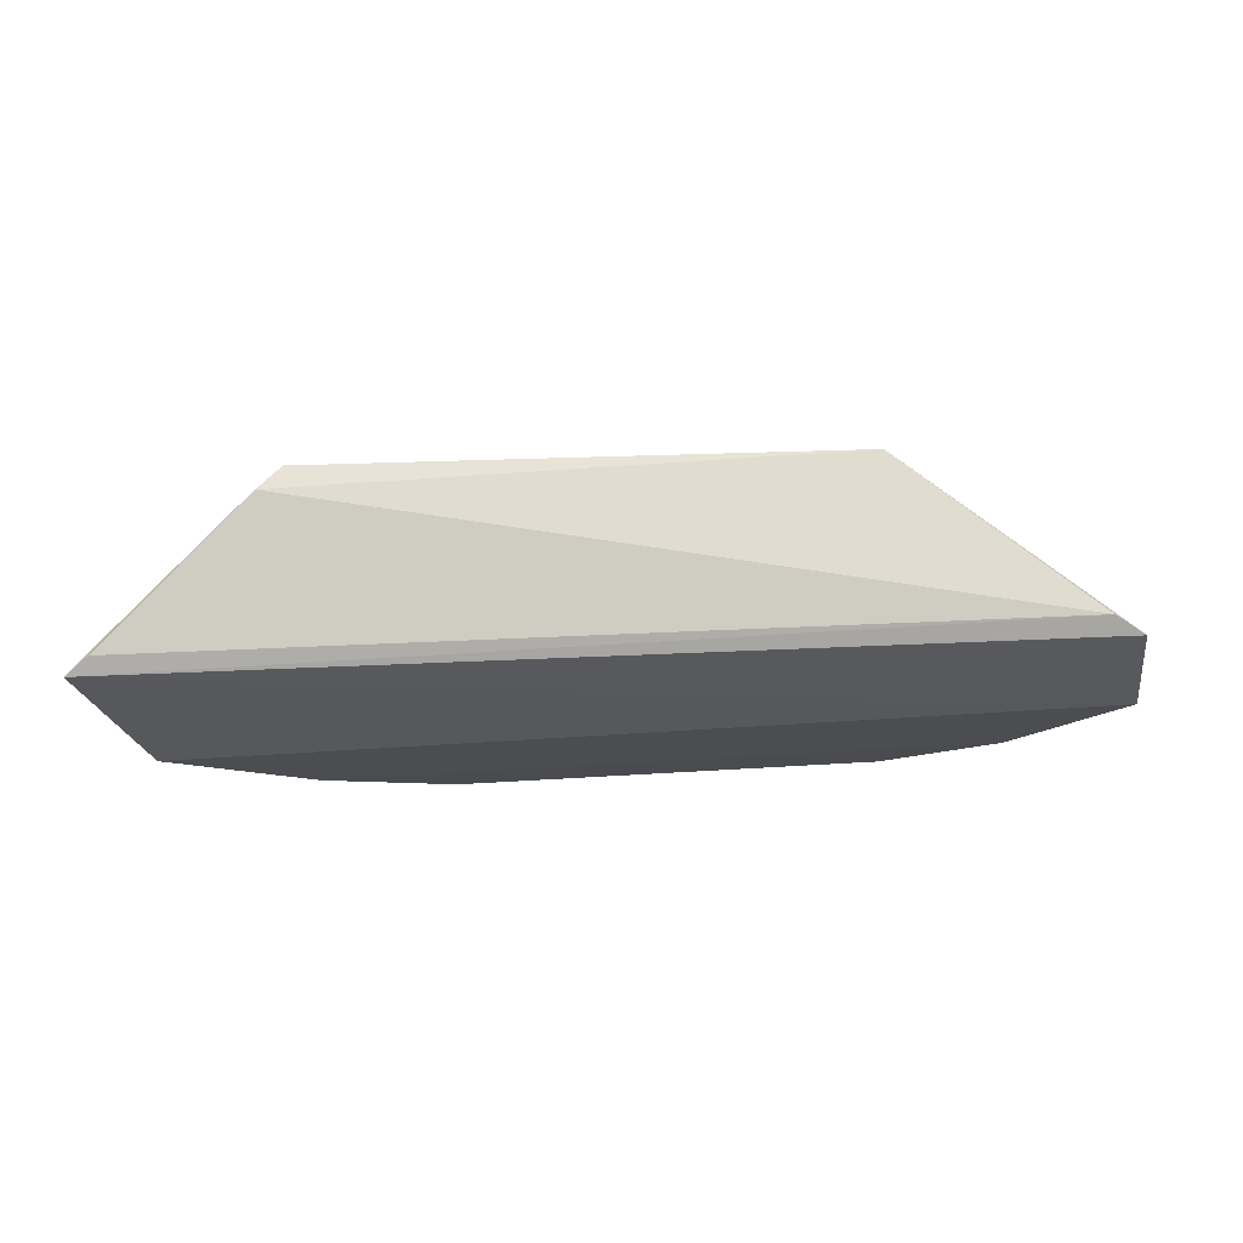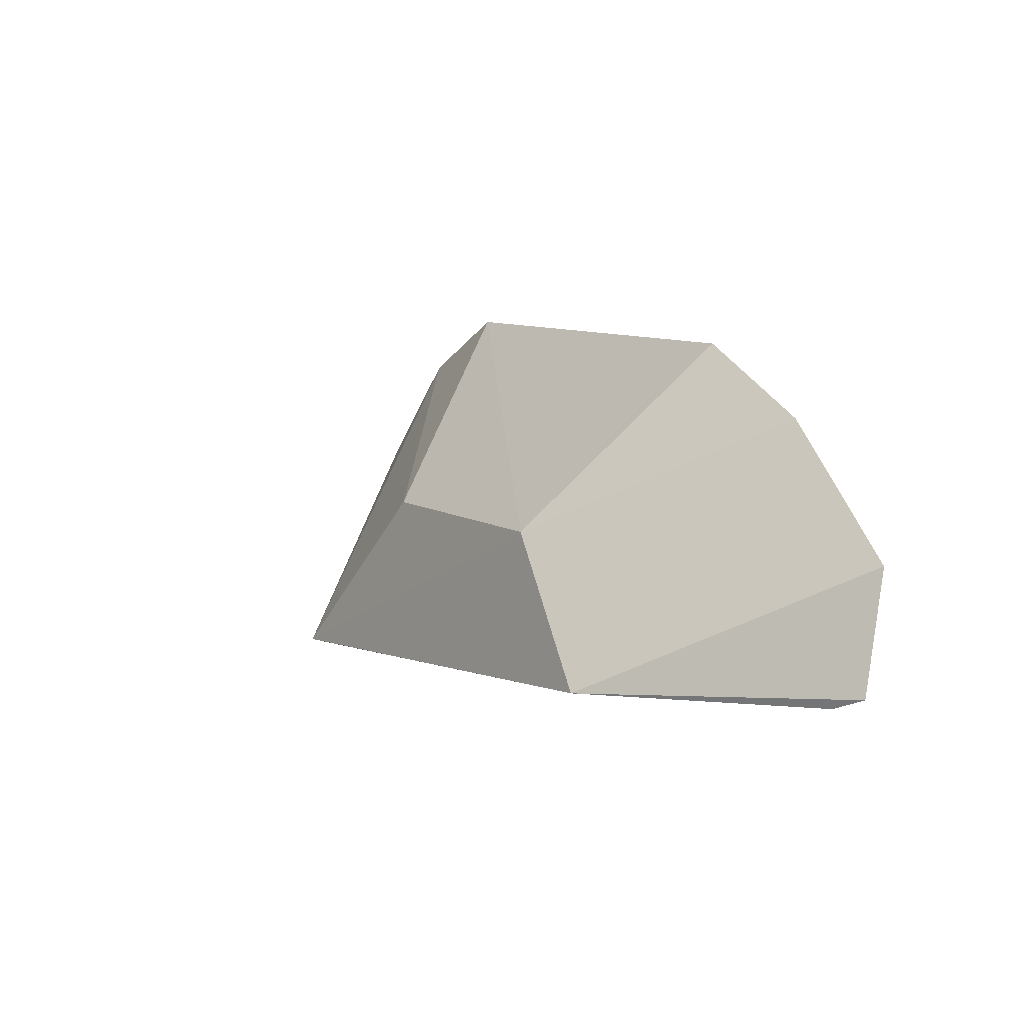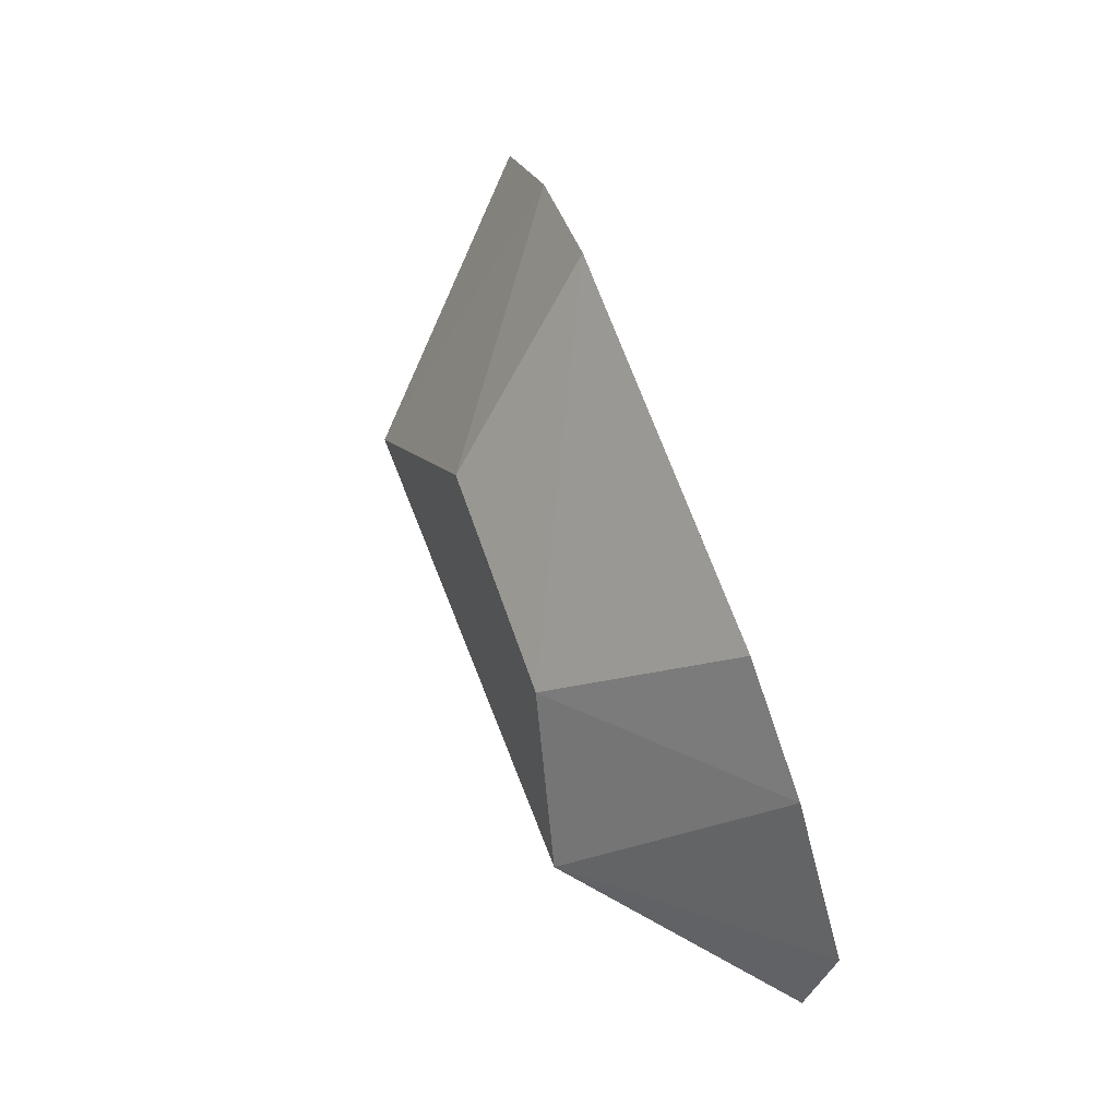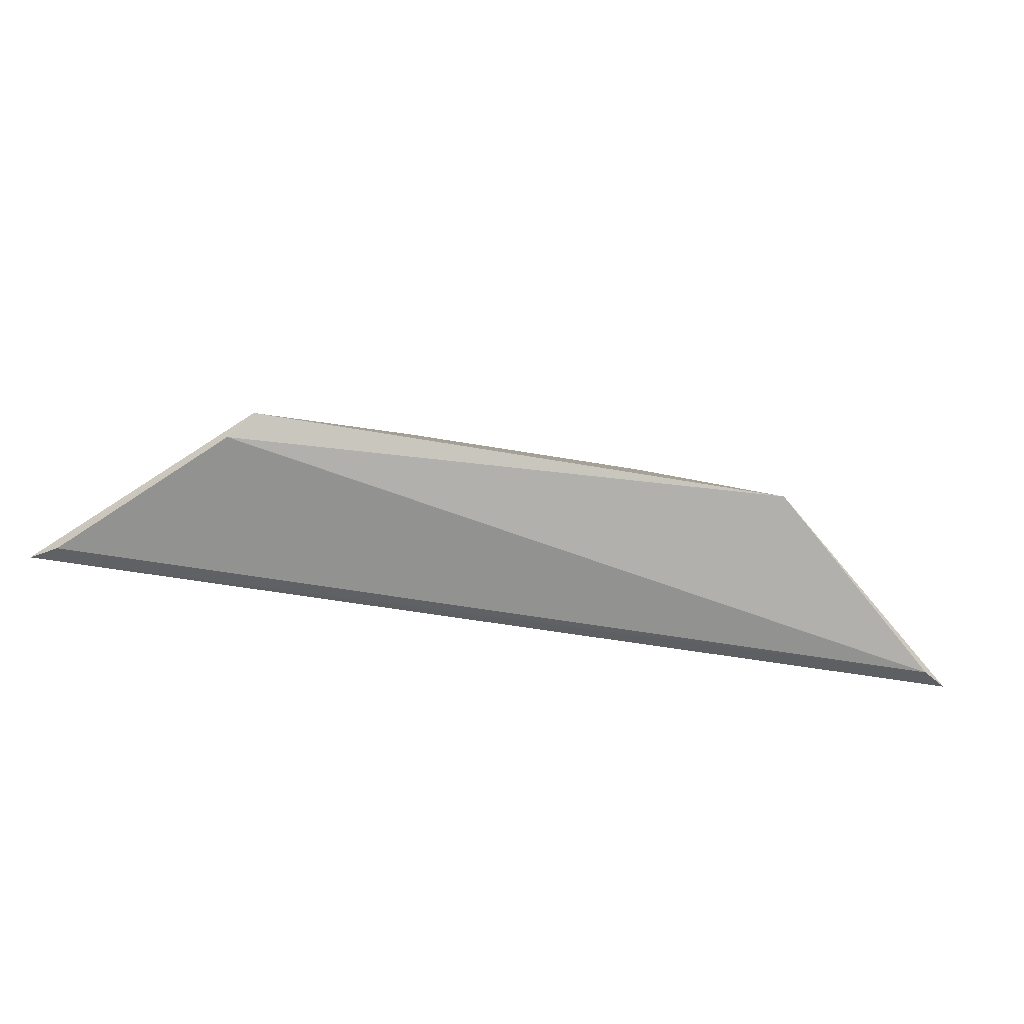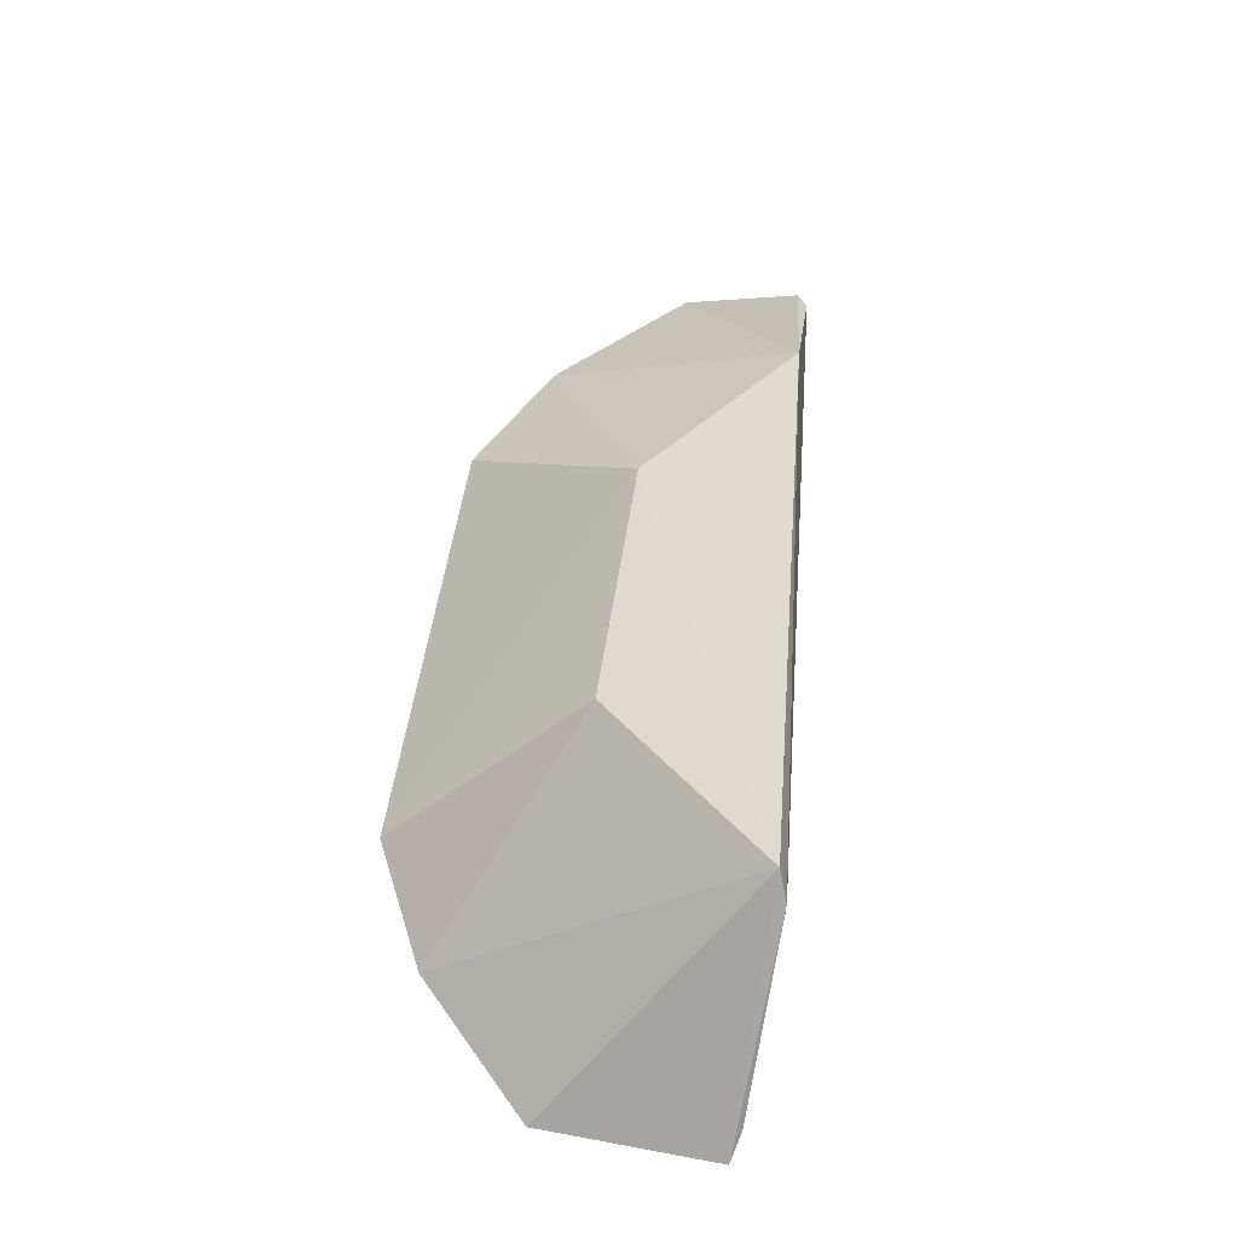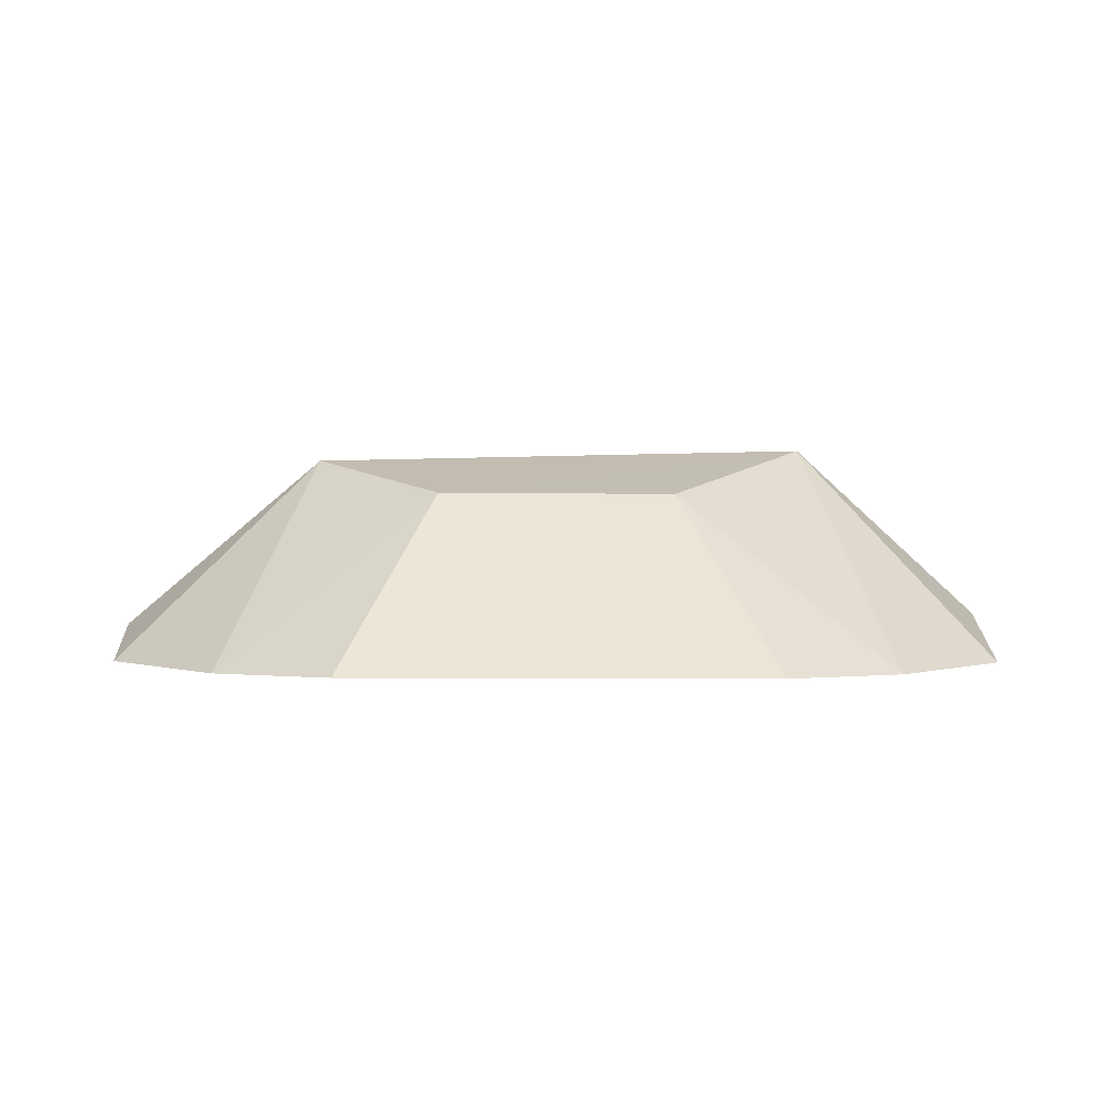
<metadata>
{"format":"obj","ext":"obj","renderer":"f3d","projection":"perspective","resolution":1024,"background":"white","views":[{"elev":-17.7,"azim":12.3,"up":"+Z"},{"elev":9.3,"azim":57.7,"up":"+Y"},{"elev":67.6,"azim":70.2,"up":"+Y"},{"elev":-73.7,"azim":-9.6,"up":"+Y"},{"elev":60.3,"azim":-80.3,"up":"+Z"},{"elev":4.0,"azim":179.4,"up":"+Z"}]}
</metadata>
<code>
v 0.1057 0.04179 0.1463
v 0.1117 0.0446 0.1424
v 0.05064 0.1179 0.1376
v -0.05269 0.1177 0.1373
v -0.1144 0.02977 0.1435
v 0.1095 0.07315 0.136
v -0.06647 0.02854 0.1876
v 0.0802 0.1026 0.1367
v -0.1114 0.07297 0.1354
v 0.0613 0.04091 0.1852
v -0.07153 0.02604 0.1816
v -0.08219 0.1024 0.1362
v 0.02854 0.07268 0.178
v -0.108 0.02805 0.1474
v -0.03037 0.07207 0.1776
f 5 2 1
f 6 2 5
f 8 4 3
f 9 6 5
f 9 8 6
f 9 5 7
f 10 1 2
f 10 2 6
f 10 6 8
f 11 7 5
f 11 10 7
f 11 1 10
f 12 4 8
f 12 8 9
f 12 9 7
f 13 10 8
f 13 8 3
f 13 3 4
f 13 7 10
f 14 11 5
f 14 5 1
f 14 1 11
f 15 12 7
f 15 4 12
f 15 13 4
f 15 7 13

</code>
